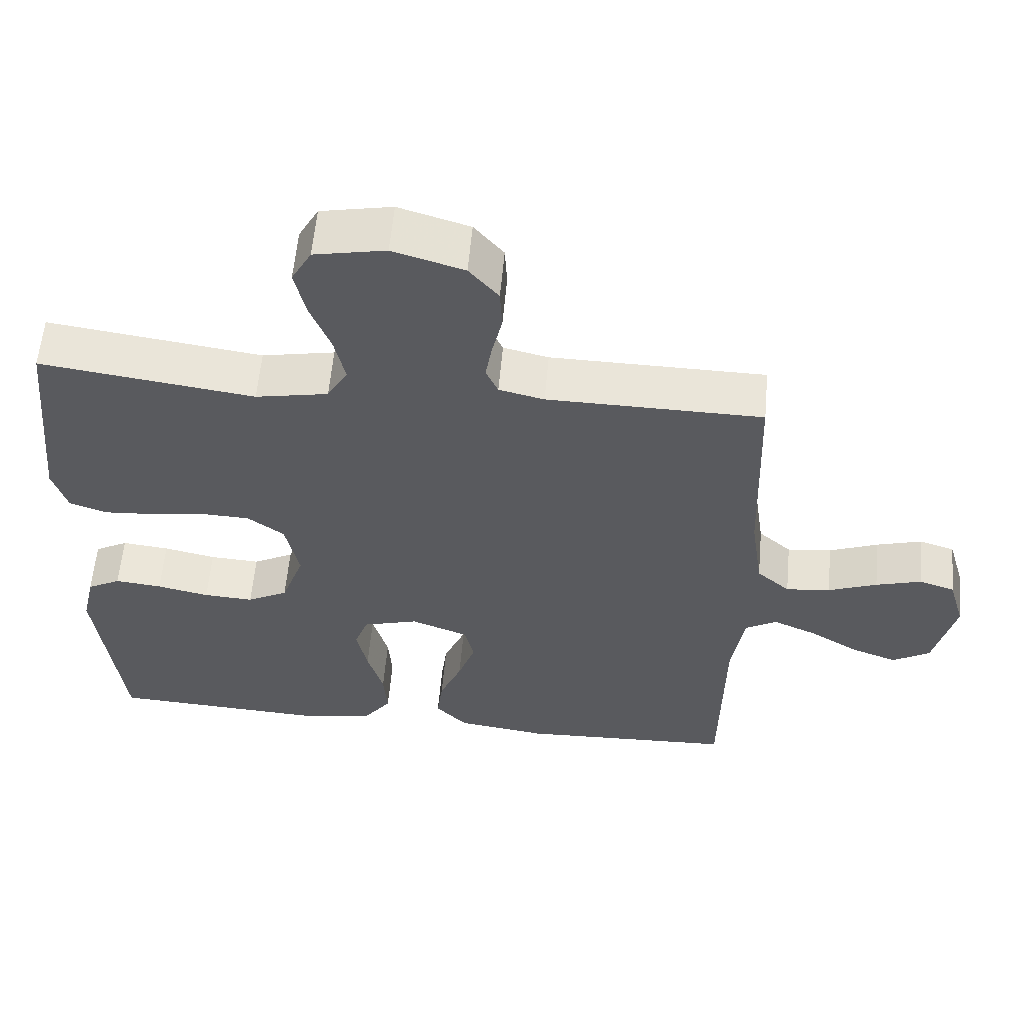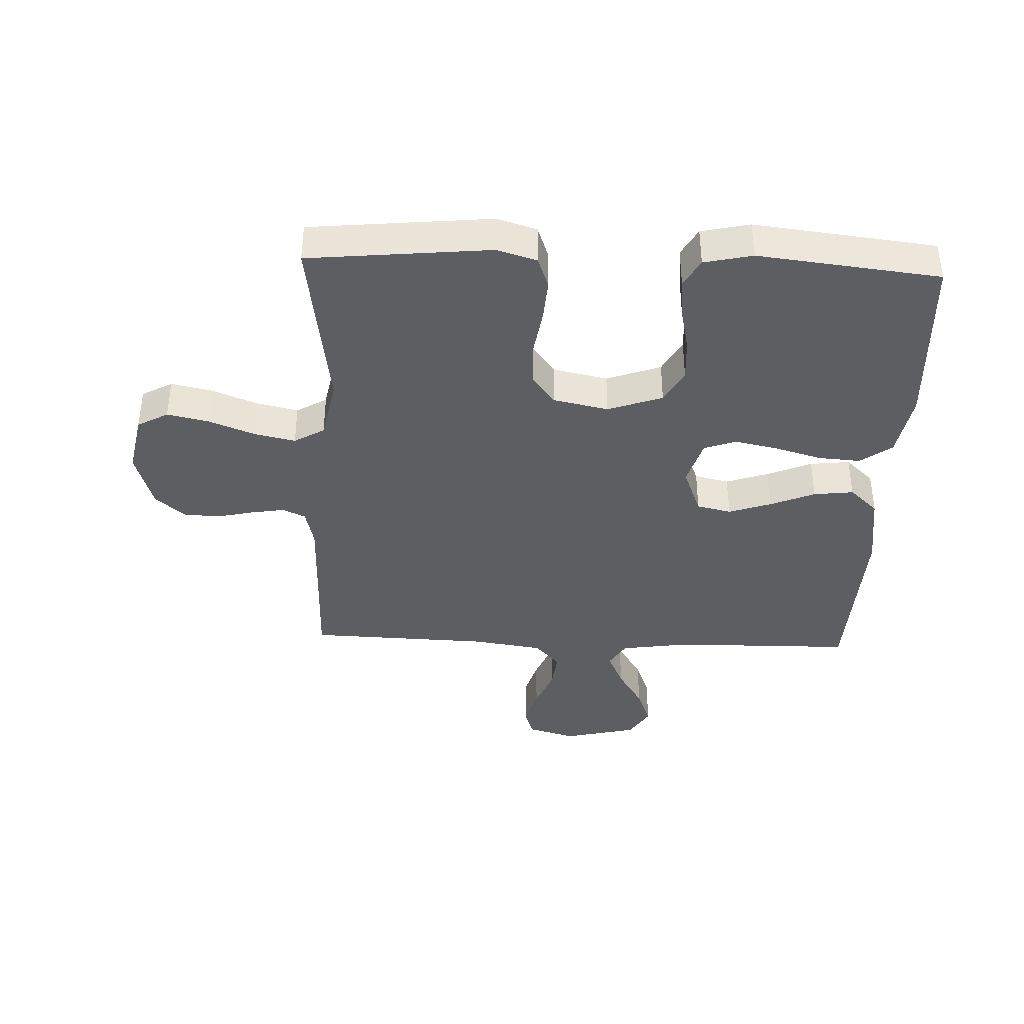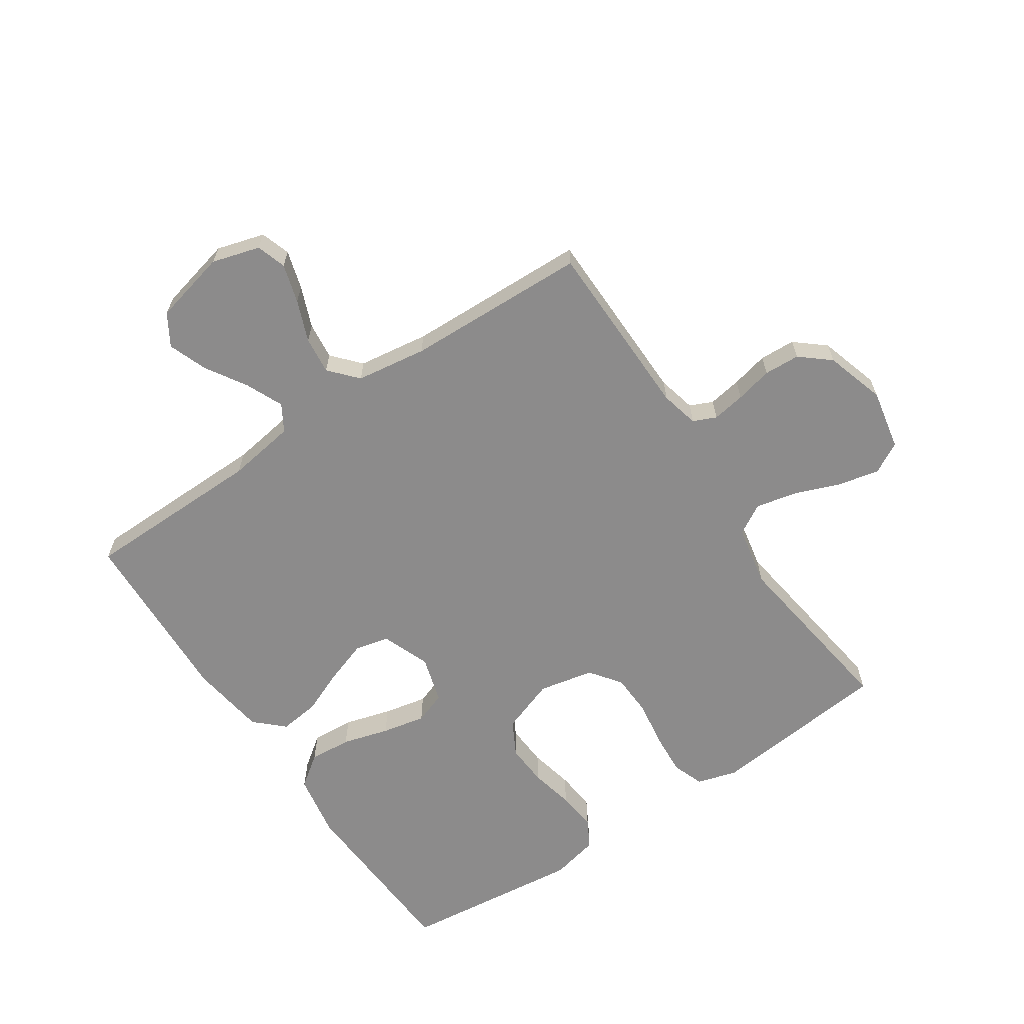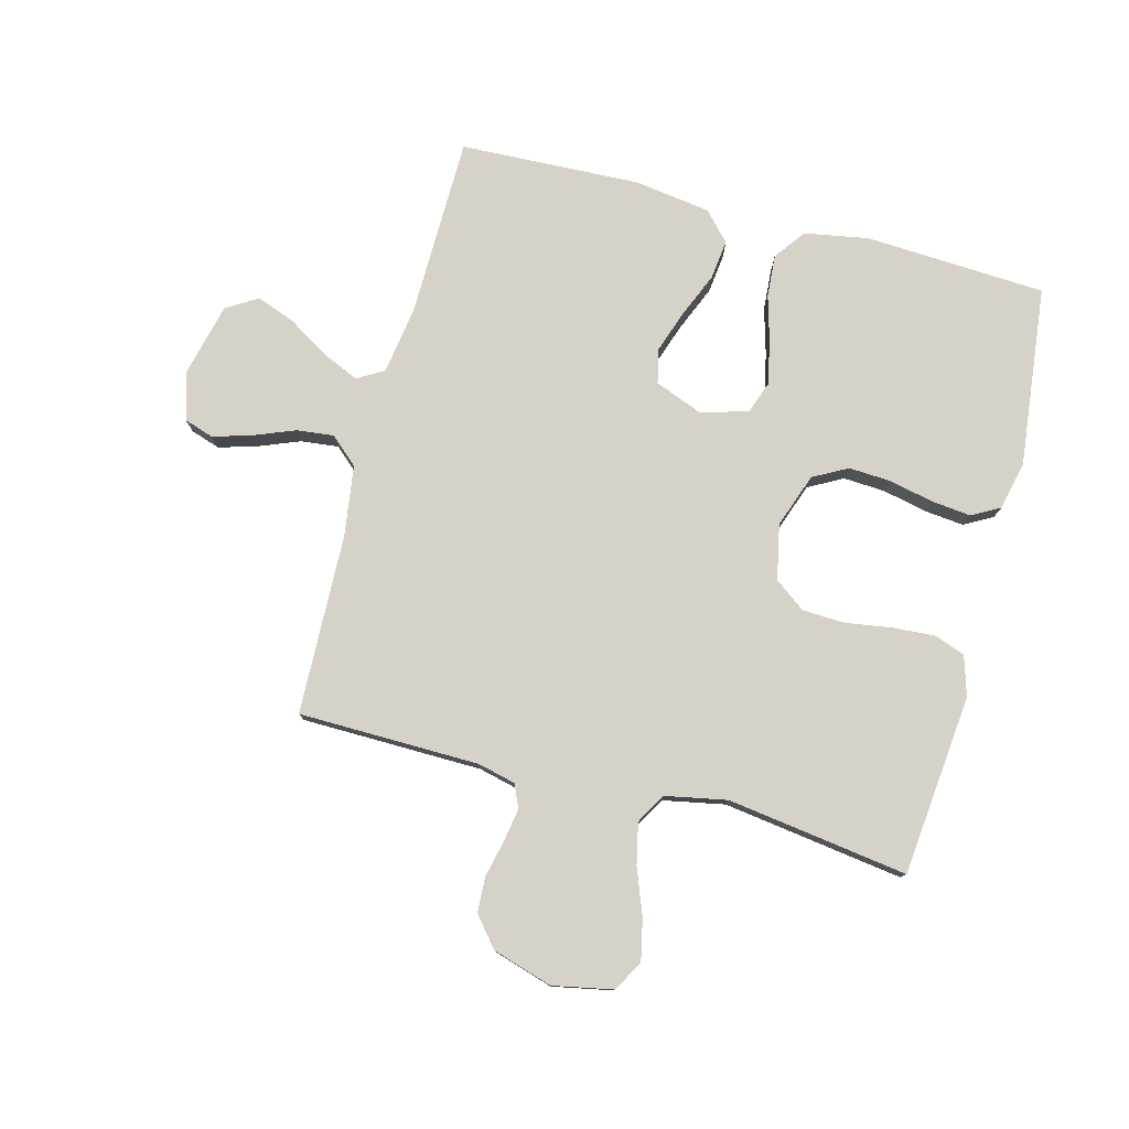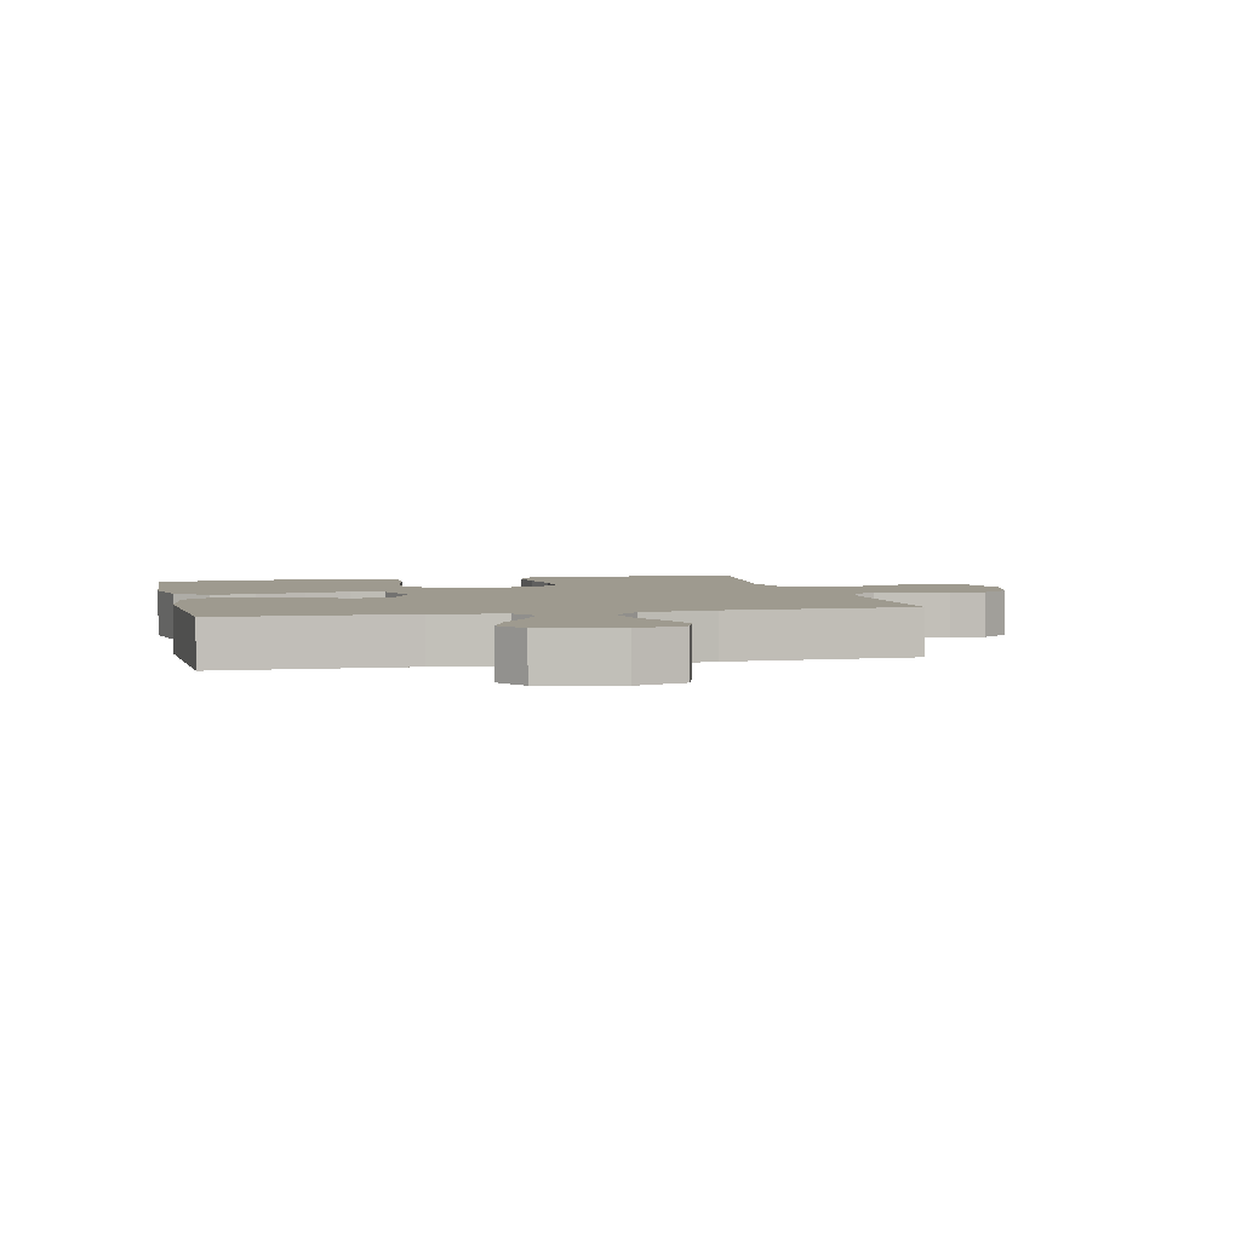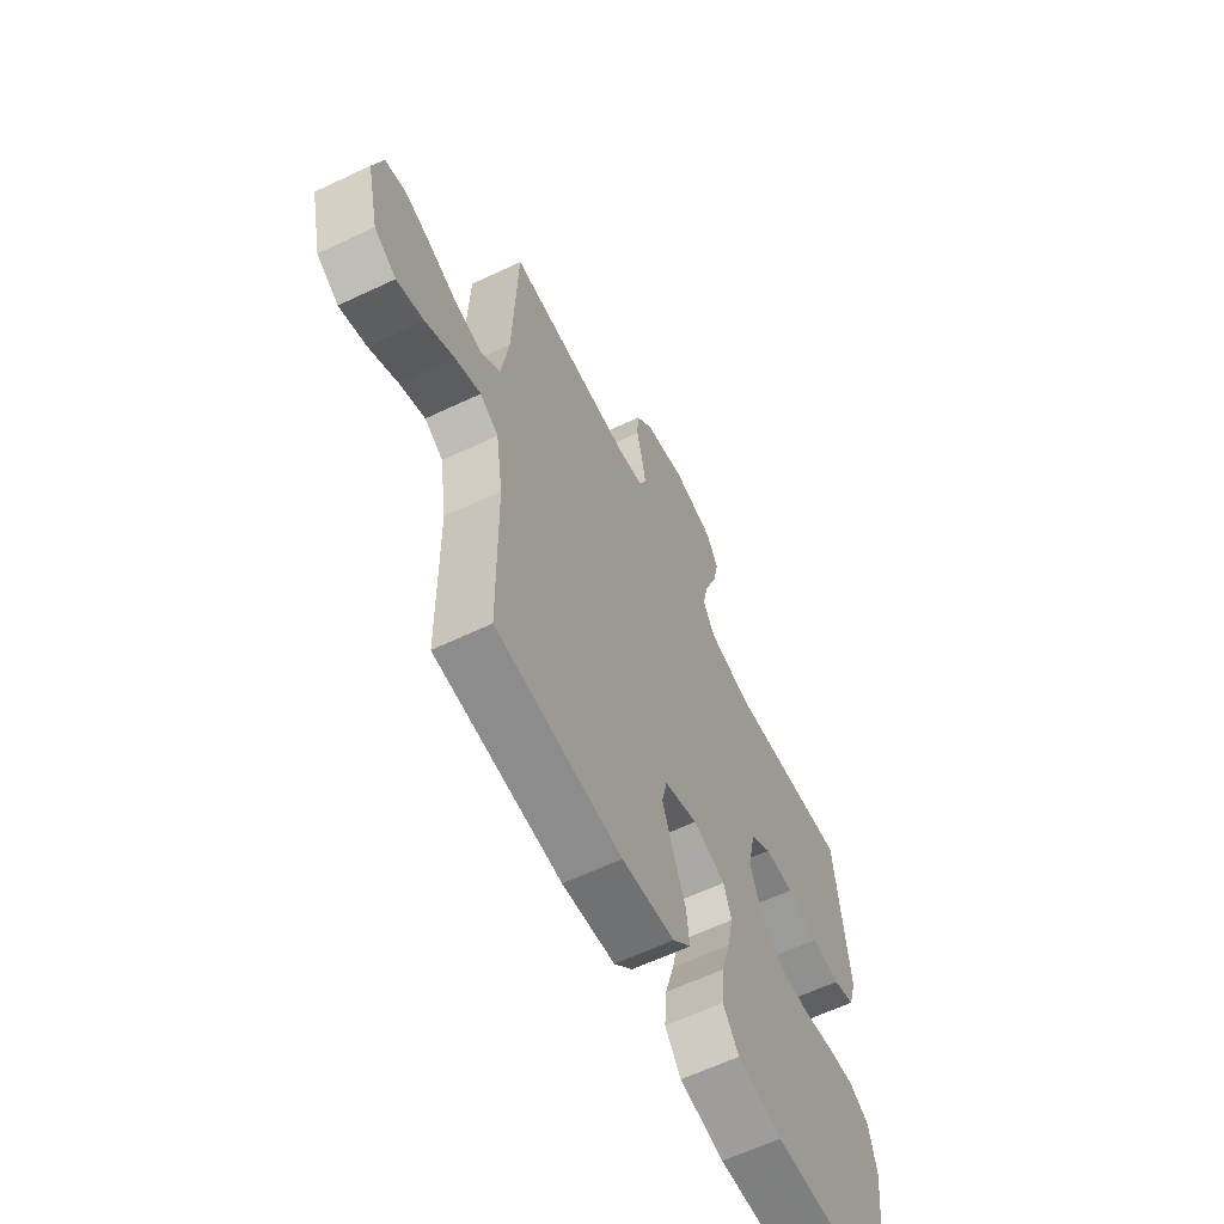
<metadata>
{"format":"obj","ext":"obj","renderer":"f3d","projection":"perspective","resolution":1024,"background":"white","views":[{"elev":58.5,"azim":-174.9,"up":"+Z"},{"elev":-39.0,"azim":87.7,"up":"+Y"},{"elev":-64.0,"azim":-56.1,"up":"+Y"},{"elev":78.2,"azim":14.8,"up":"+Y"},{"elev":3.6,"azim":-103.2,"up":"+Y"},{"elev":-62.2,"azim":-64.3,"up":"+Z"}]}
</metadata>
<code>
v 0.5 0.07 0.5
v 0.53 0.07 0.2
v 0.51 0.07 0.134
v 0.458 0.07 0.115
v 0.388 0.07 0.12
v 0.311 0.07 0.132
v 0.241 0.07 0.129
v 0.19 0.07 0.091
v 0.171 0.07 0
v 0.203 0.07 -0.09
v 0.26 0.07 -0.121
v 0.33 0.07 -0.117
v 0.403 0.07 -0.101
v 0.469 0.07 -0.094
v 0.516 0.07 -0.12
v 0.534 0.07 -0.2
v 0.5 0.07 -0.5
v 0.2 0.07 -0.516
v 0.093 0.07 -0.497
v 0.055 0.07 -0.445
v 0.06 0.07 -0.375
v 0.082 0.07 -0.298
v 0.097 0.07 -0.226
v 0.078 0.07 -0.173
v 0 0.07 -0.15
v -0.08 0.07 -0.181
v -0.093 0.07 -0.238
v -0.069 0.07 -0.308
v -0.038 0.07 -0.382
v -0.03 0.07 -0.448
v -0.074 0.07 -0.495
v -0.2 0.07 -0.513
v -0.5 0.07 -0.5
v -0.504 0.07 -0.2
v -0.521 0.07 -0.087
v -0.565 0.07 -0.061
v -0.626 0.07 -0.088
v -0.694 0.07 -0.13
v -0.758 0.07 -0.154
v -0.81 0.07 -0.122
v -0.839 0.07 0
v -0.816 0.07 0.079
v -0.767 0.07 0.095
v -0.703 0.07 0.076
v -0.635 0.07 0.049
v -0.573 0.07 0.042
v -0.527 0.07 0.083
v -0.51 0.07 0.2
v -0.5 0.07 0.5
v -0.2 0.07 0.504
v -0.137 0.07 0.519
v -0.12 0.07 0.557
v -0.129 0.07 0.612
v -0.143 0.07 0.673
v -0.14 0.07 0.732
v -0.099 0.07 0.781
v 0 0.07 0.811
v 0.1 0.07 0.791
v 0.128 0.07 0.74
v 0.113 0.07 0.671
v 0.084 0.07 0.596
v 0.069 0.07 0.528
v 0.098 0.07 0.478
v 0.2 0.07 0.458
v 0.5 0 0.5
v 0.53 0 0.2
v 0.51 0 0.134
v 0.458 0 0.115
v 0.388 0 0.12
v 0.311 0 0.132
v 0.241 0 0.129
v 0.19 0 0.091
v 0.171 0 0
v 0.203 0 -0.09
v 0.26 0 -0.121
v 0.33 0 -0.117
v 0.403 0 -0.101
v 0.469 0 -0.094
v 0.516 0 -0.12
v 0.534 0 -0.2
v 0.5 0 -0.5
v 0.2 0 -0.516
v 0.093 0 -0.497
v 0.055 0 -0.445
v 0.06 0 -0.375
v 0.082 0 -0.298
v 0.097 0 -0.226
v 0.078 0 -0.173
v 0 0 -0.15
v -0.08 0 -0.181
v -0.093 0 -0.238
v -0.069 0 -0.308
v -0.038 0 -0.382
v -0.03 0 -0.448
v -0.074 0 -0.495
v -0.2 0 -0.513
v -0.5 0 -0.5
v -0.504 0 -0.2
v -0.521 0 -0.087
v -0.565 0 -0.061
v -0.626 0 -0.088
v -0.694 0 -0.13
v -0.758 0 -0.154
v -0.81 0 -0.122
v -0.839 0 0
v -0.816 0 0.079
v -0.767 0 0.095
v -0.703 0 0.076
v -0.635 0 0.049
v -0.573 0 0.042
v -0.527 0 0.083
v -0.51 0 0.2
v -0.5 0 0.5
v -0.2 0 0.504
v -0.137 0 0.519
v -0.12 0 0.557
v -0.129 0 0.612
v -0.143 0 0.673
v -0.14 0 0.732
v -0.099 0 0.781
v 0 0 0.811
v 0.1 0 0.791
v 0.128 0 0.74
v 0.113 0 0.671
v 0.084 0 0.596
v 0.069 0 0.528
v 0.098 0 0.478
v 0.2 0 0.458
f 58 59 60 61
f 58 61 62
f 57 58 62
f 56 57 62
f 53 54 55 56
f 52 53 56 62
f 51 52 62 63
f 48 49 50
f 47 48 50 51
f 42 43 44 45
f 40 41 42 45
f 40 45 46
f 37 38 39 40
f 36 37 40 46
f 35 36 46 47
f 31 32 33 34
f 28 29 30 31
f 27 28 31 34
f 26 27 34 35
f 19 20 21 22
f 19 22 23
f 18 19 23
f 17 18 23
f 16 17 23 24
f 12 13 14 15
f 11 12 15 16
f 3 4 5 6
f 1 2 3 6
f 64 1 6 7
f 63 64 7 8
f 51 63 8 9
f 47 51 9 10
f 25 26 35 47
f 25 47 10 11
f 11 16 24 25
f 125 124 123 122
f 126 125 122
f 126 122 121
f 126 121 120
f 120 119 118 117
f 126 120 117 116
f 127 126 116 115
f 114 113 112
f 115 114 112 111
f 109 108 107 106
f 109 106 105 104
f 110 109 104
f 104 103 102 101
f 110 104 101 100
f 111 110 100 99
f 98 97 96 95
f 95 94 93 92
f 98 95 92 91
f 99 98 91 90
f 86 85 84 83
f 87 86 83
f 87 83 82
f 87 82 81
f 88 87 81 80
f 79 78 77 76
f 80 79 76 75
f 70 69 68 67
f 70 67 66 65
f 71 70 65 128
f 72 71 128 127
f 73 72 127 115
f 74 73 115 111
f 111 99 90 89
f 75 74 111 89
f 89 88 80 75
f 1 65 66 2
f 2 66 67 3
f 3 67 68 4
f 4 68 69 5
f 5 69 70 6
f 6 70 71 7
f 7 71 72 8
f 8 72 73 9
f 9 73 74 10
f 10 74 75 11
f 11 75 76 12
f 12 76 77 13
f 13 77 78 14
f 14 78 79 15
f 15 79 80 16
f 16 80 81 17
f 17 81 82 18
f 18 82 83 19
f 19 83 84 20
f 20 84 85 21
f 21 85 86 22
f 22 86 87 23
f 23 87 88 24
f 24 88 89 25
f 25 89 90 26
f 26 90 91 27
f 27 91 92 28
f 28 92 93 29
f 29 93 94 30
f 30 94 95 31
f 31 95 96 32
f 32 96 97 33
f 33 97 98 34
f 34 98 99 35
f 35 99 100 36
f 36 100 101 37
f 37 101 102 38
f 38 102 103 39
f 39 103 104 40
f 40 104 105 41
f 41 105 106 42
f 42 106 107 43
f 43 107 108 44
f 44 108 109 45
f 45 109 110 46
f 46 110 111 47
f 47 111 112 48
f 48 112 113 49
f 49 113 114 50
f 50 114 115 51
f 51 115 116 52
f 52 116 117 53
f 53 117 118 54
f 54 118 119 55
f 55 119 120 56
f 56 120 121 57
f 57 121 122 58
f 58 122 123 59
f 59 123 124 60
f 60 124 125 61
f 61 125 126 62
f 62 126 127 63
f 63 127 128 64
f 64 128 65 1

</code>
